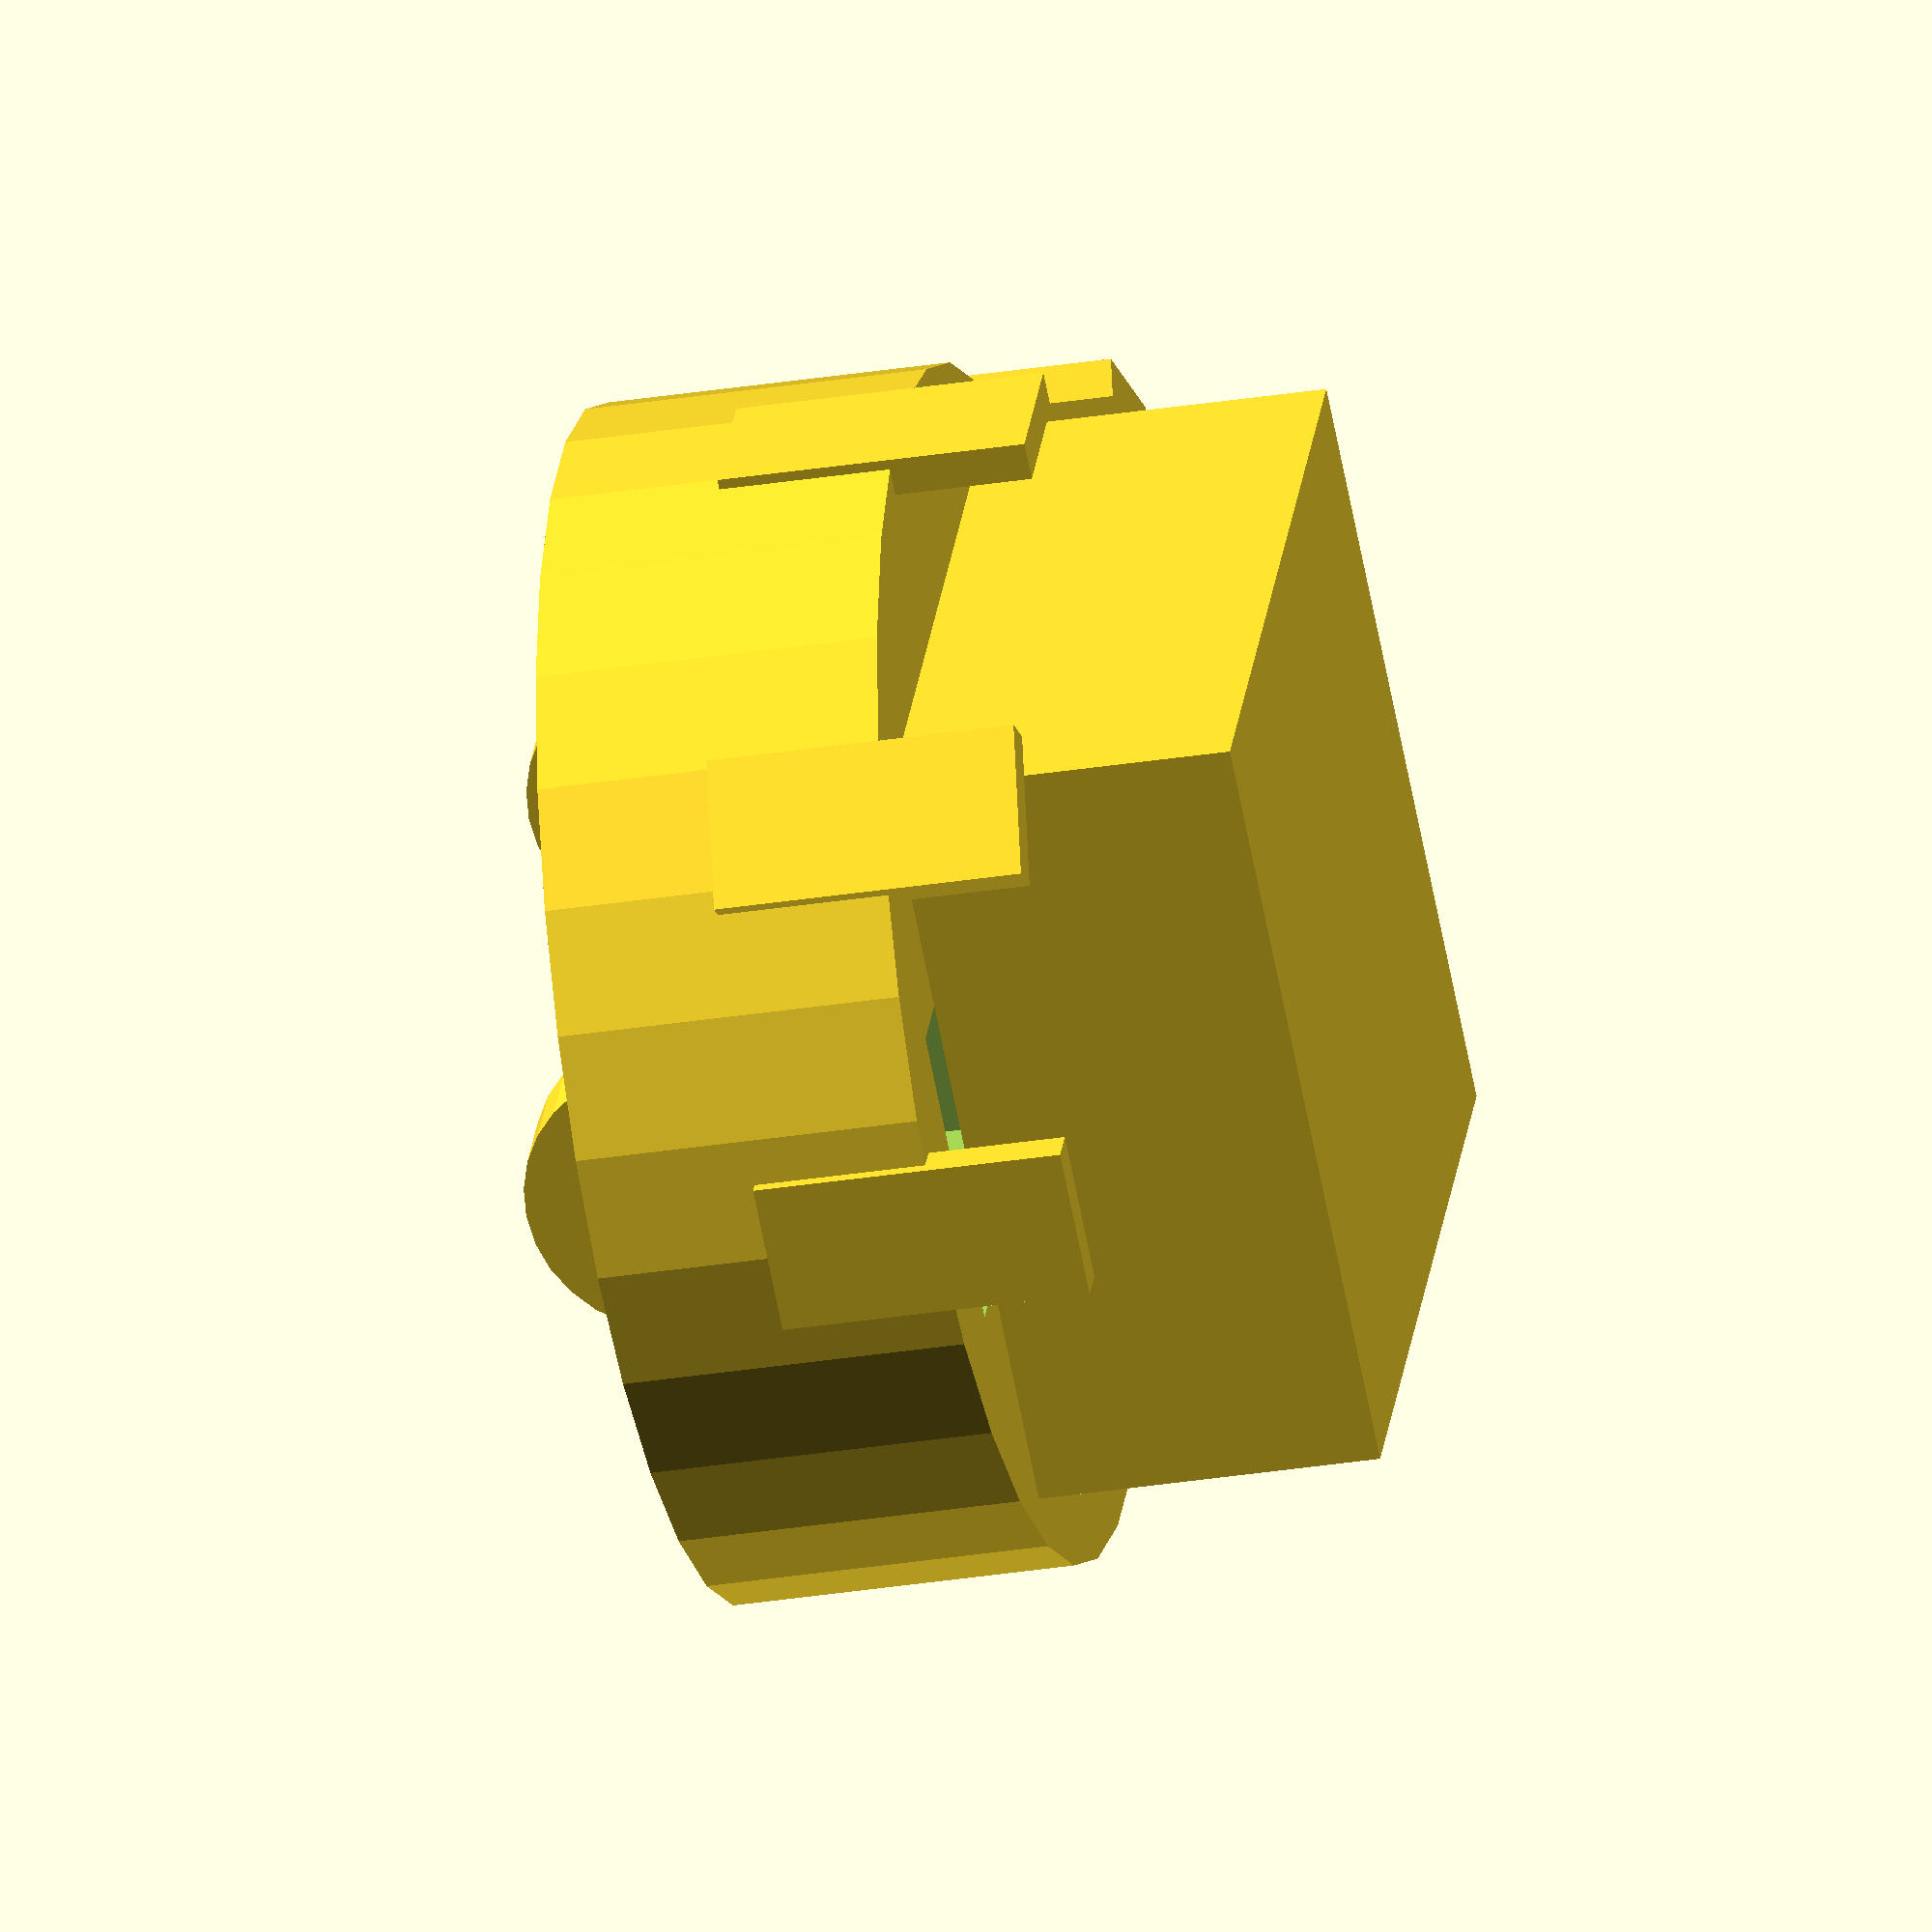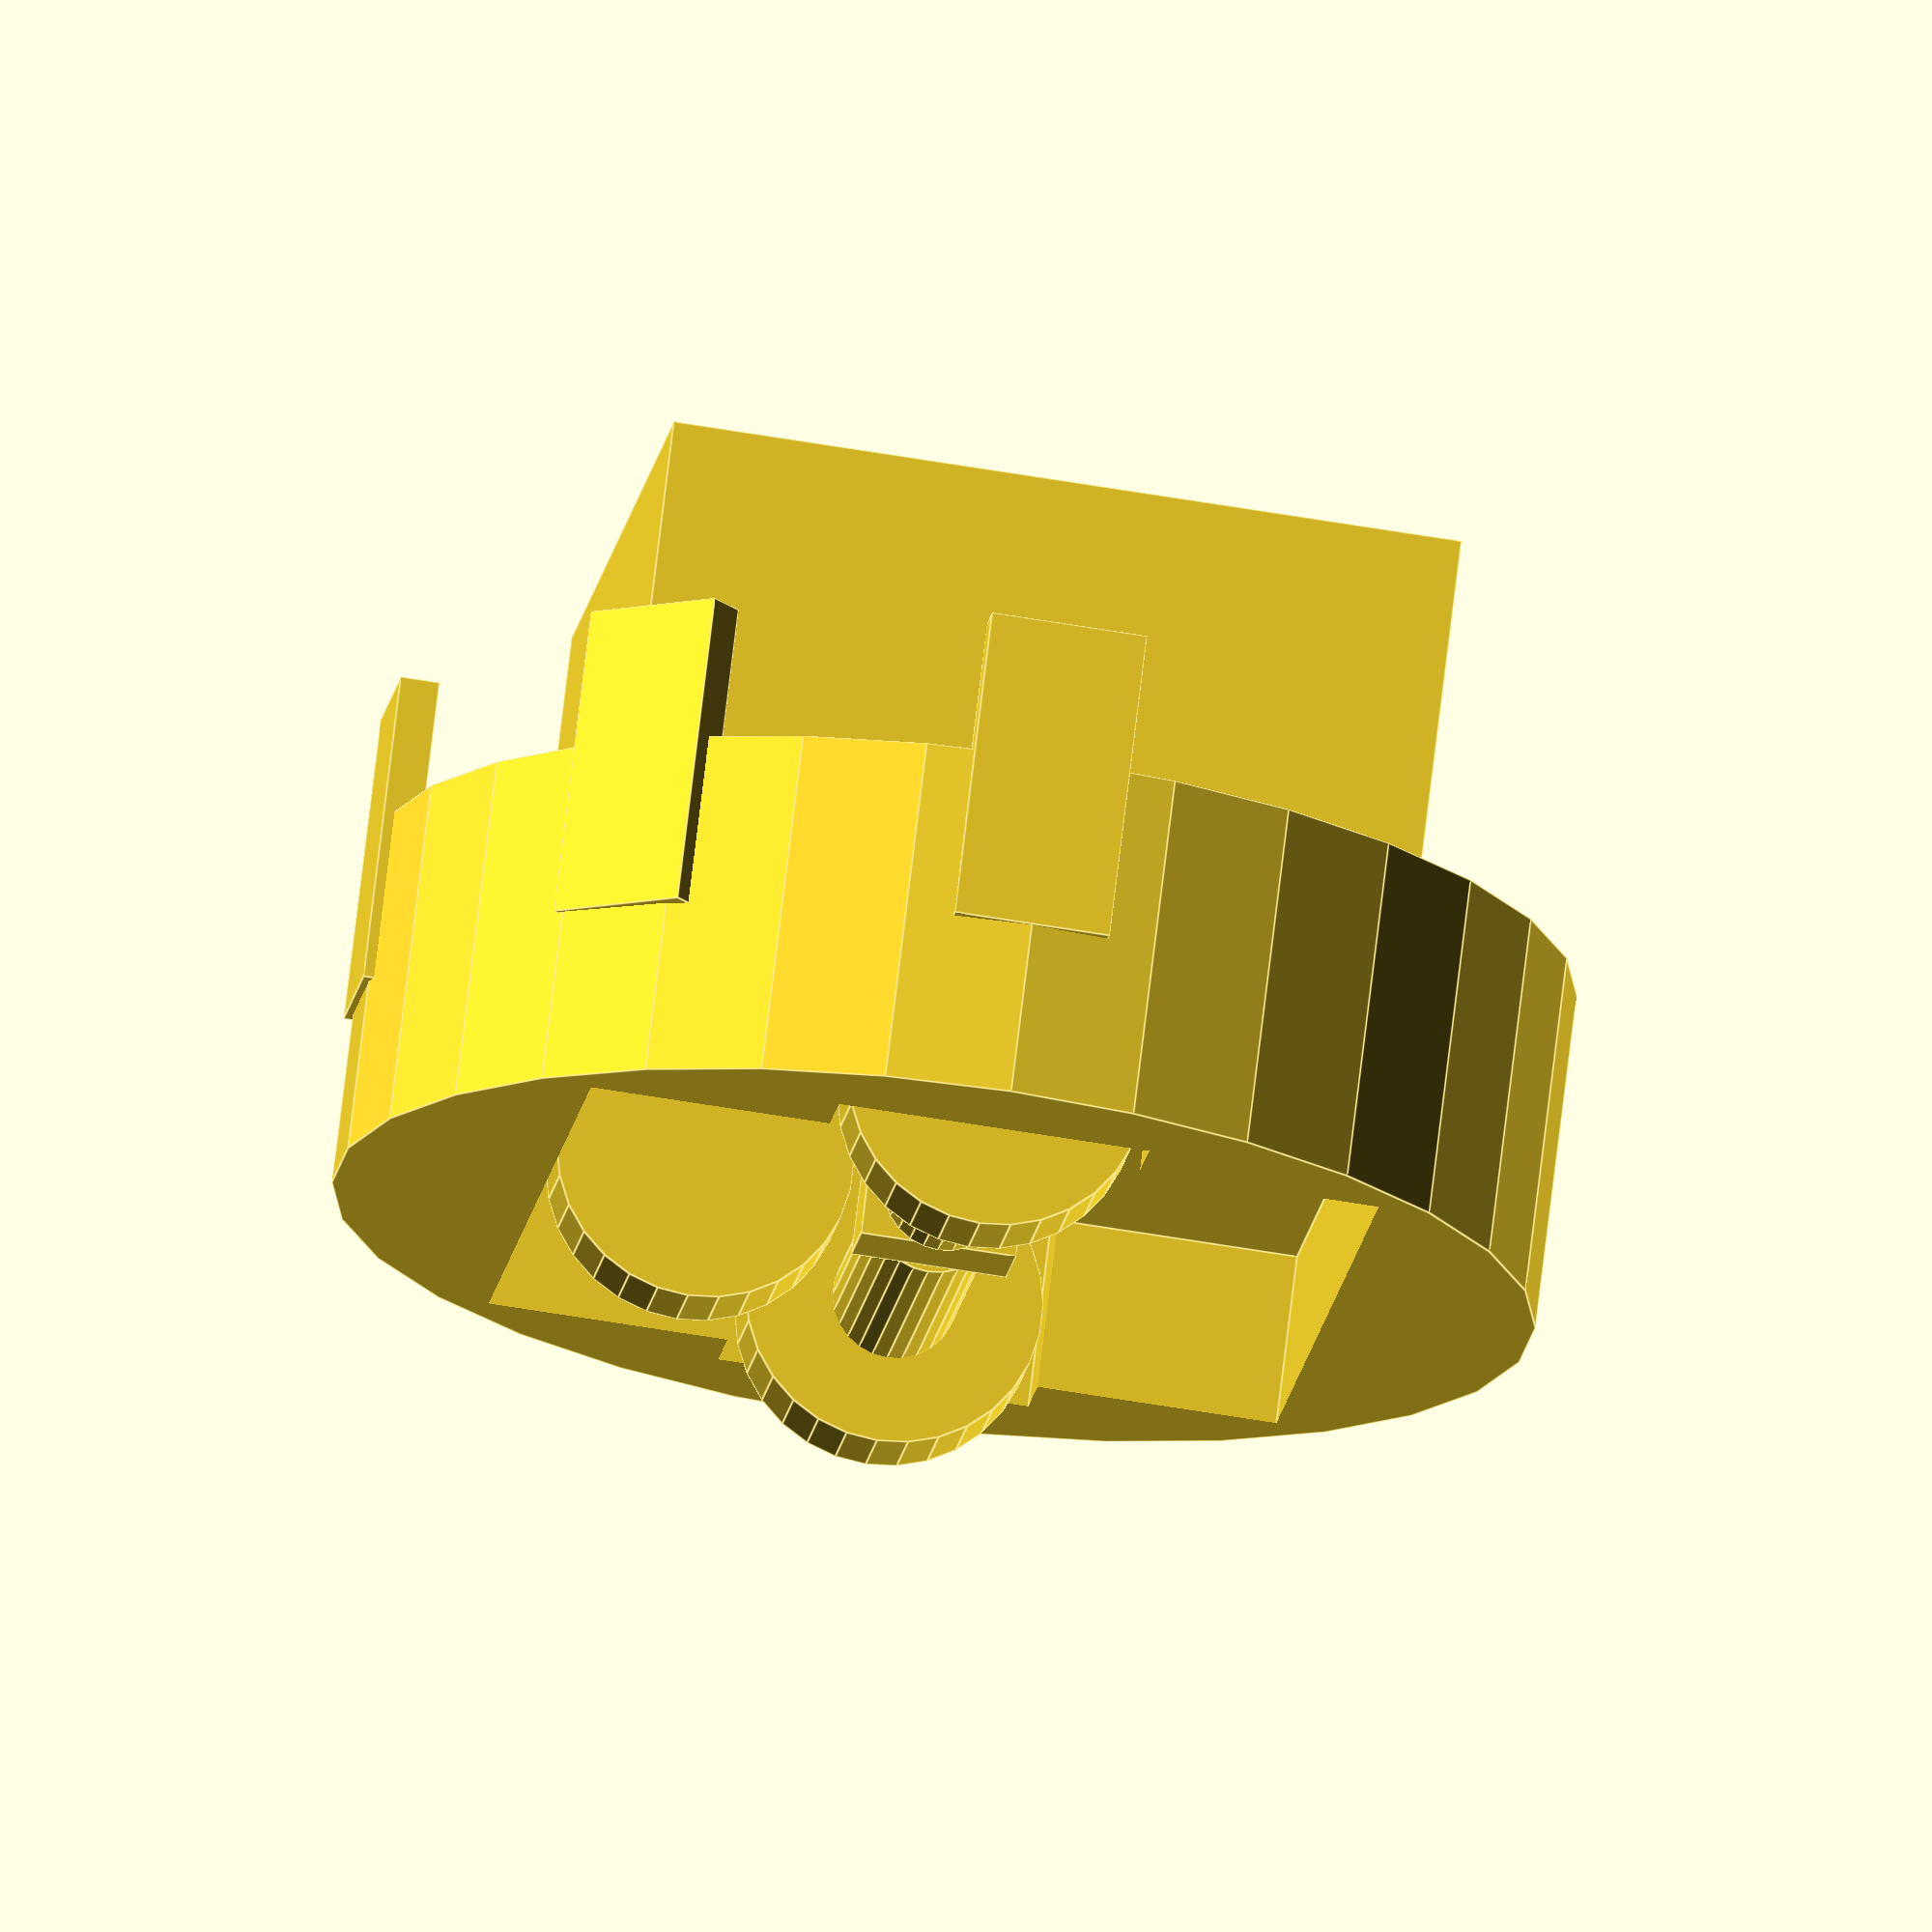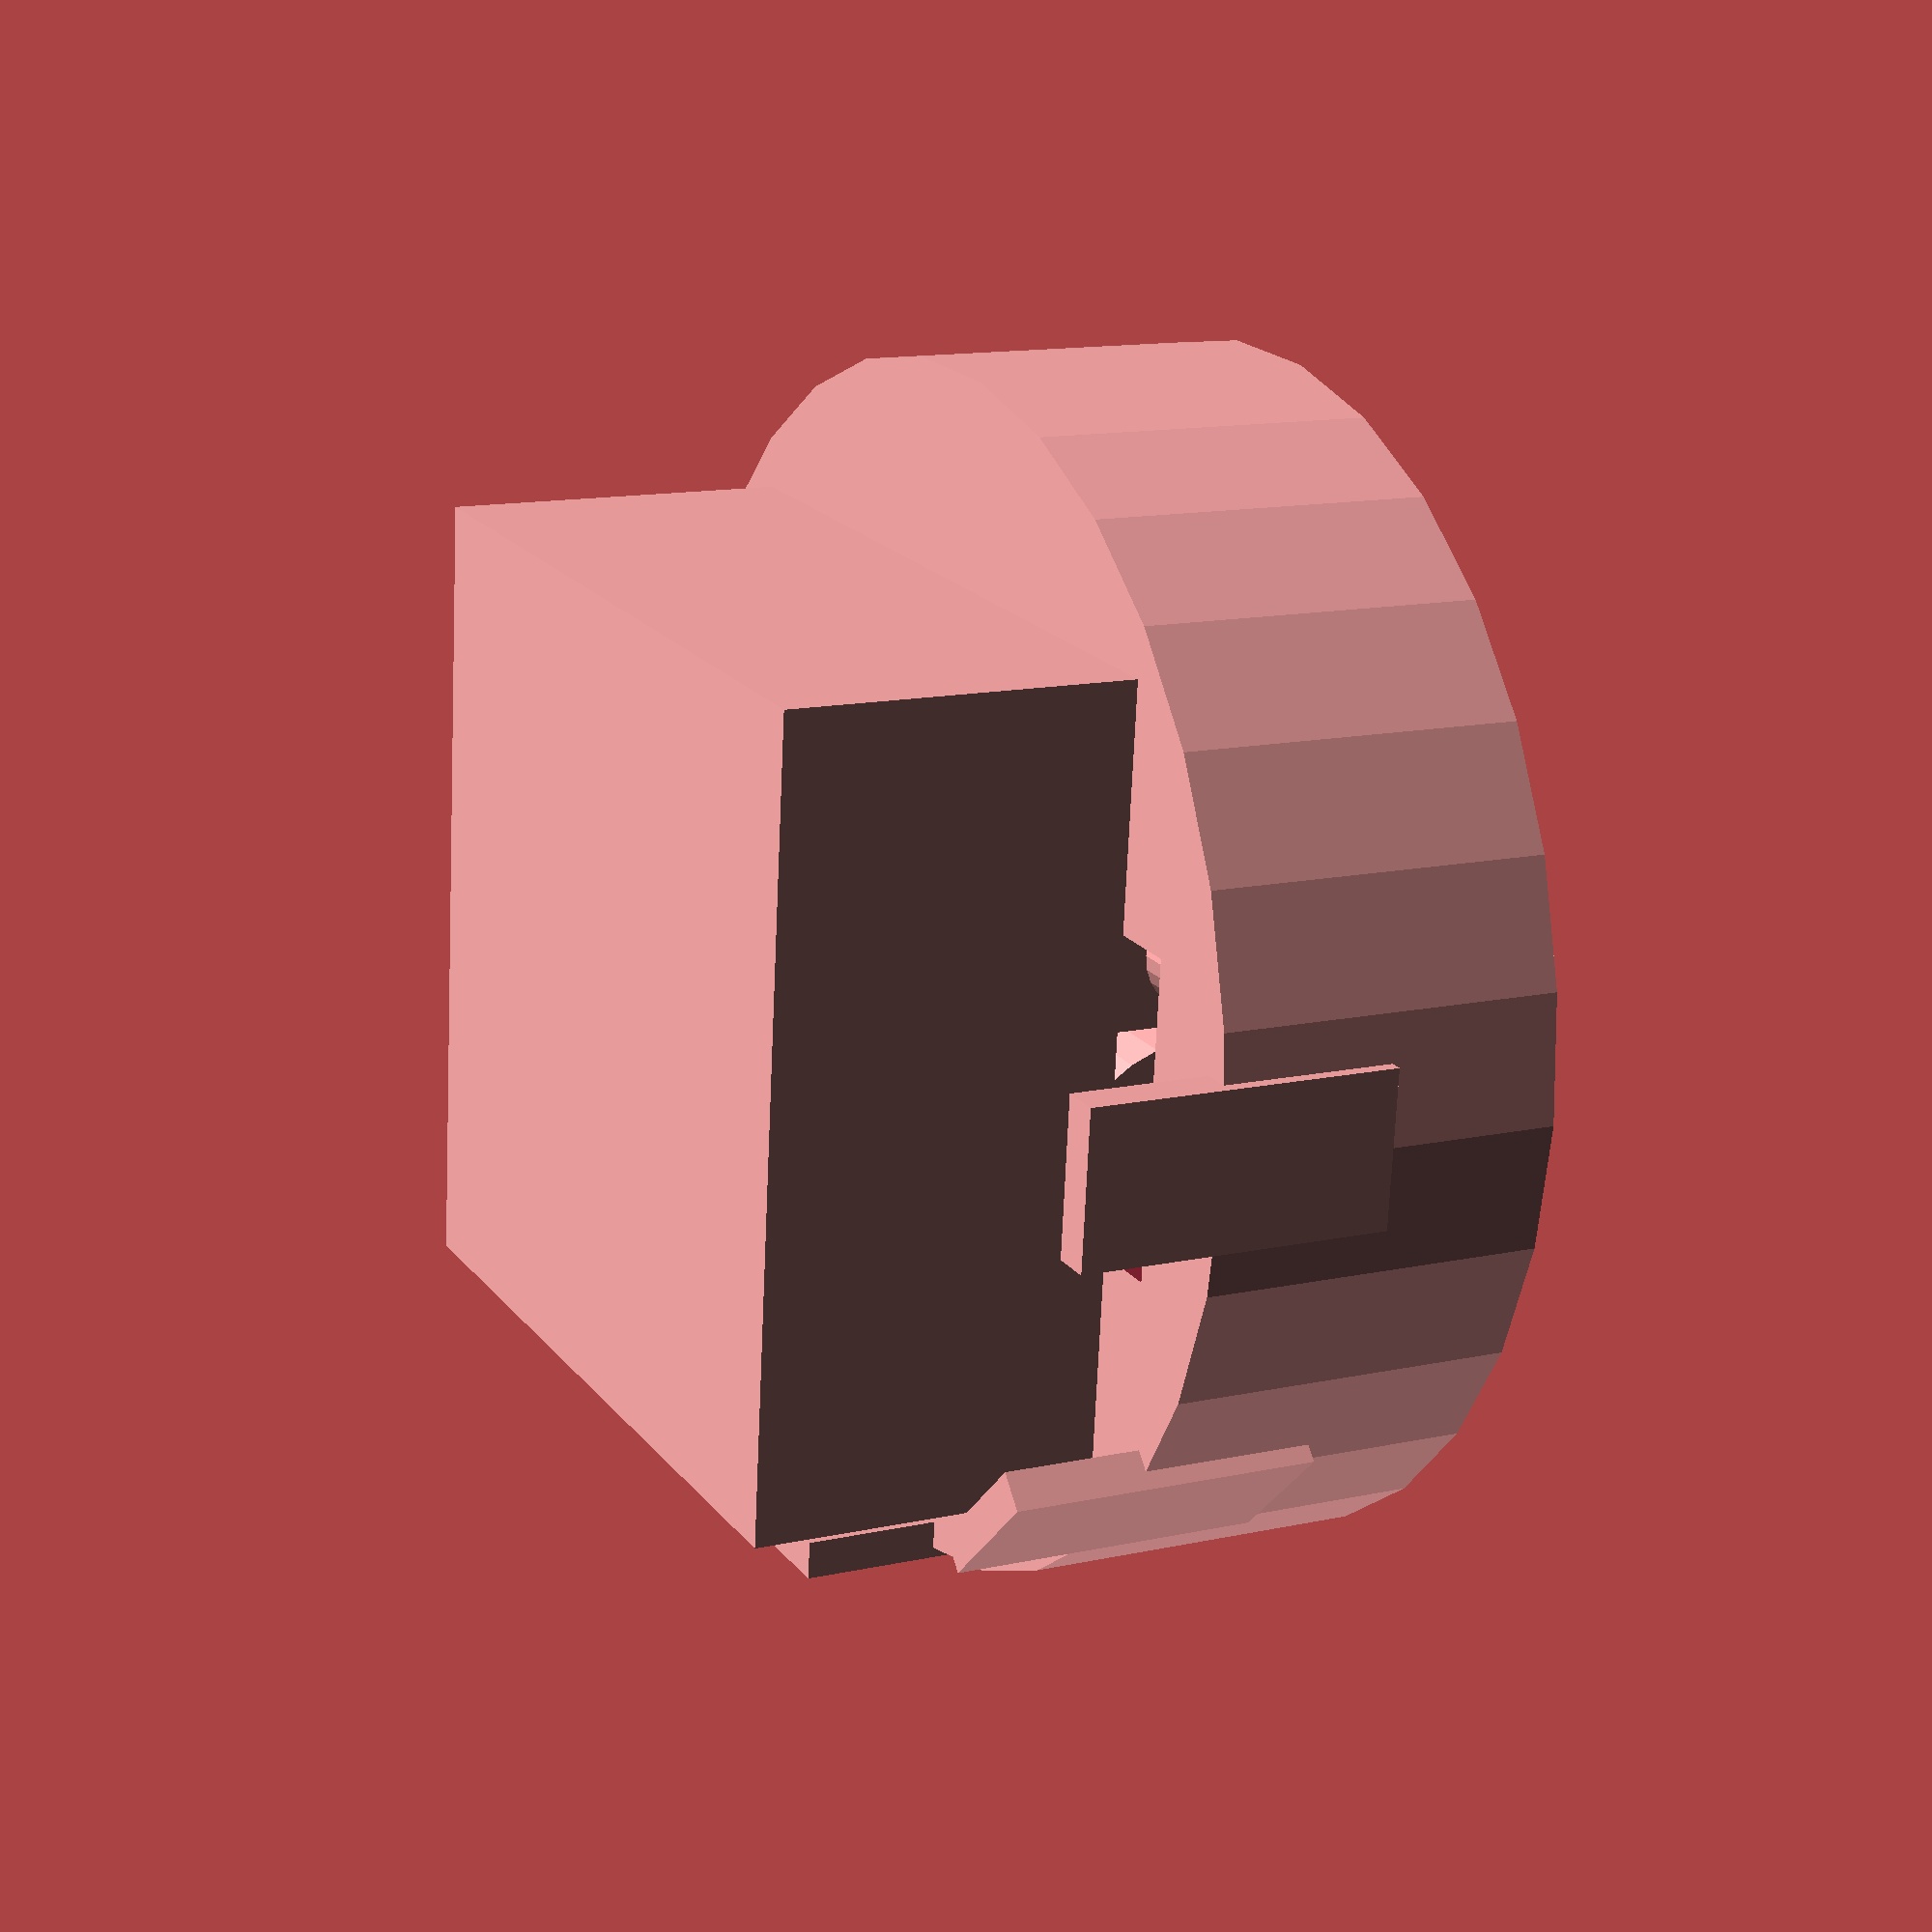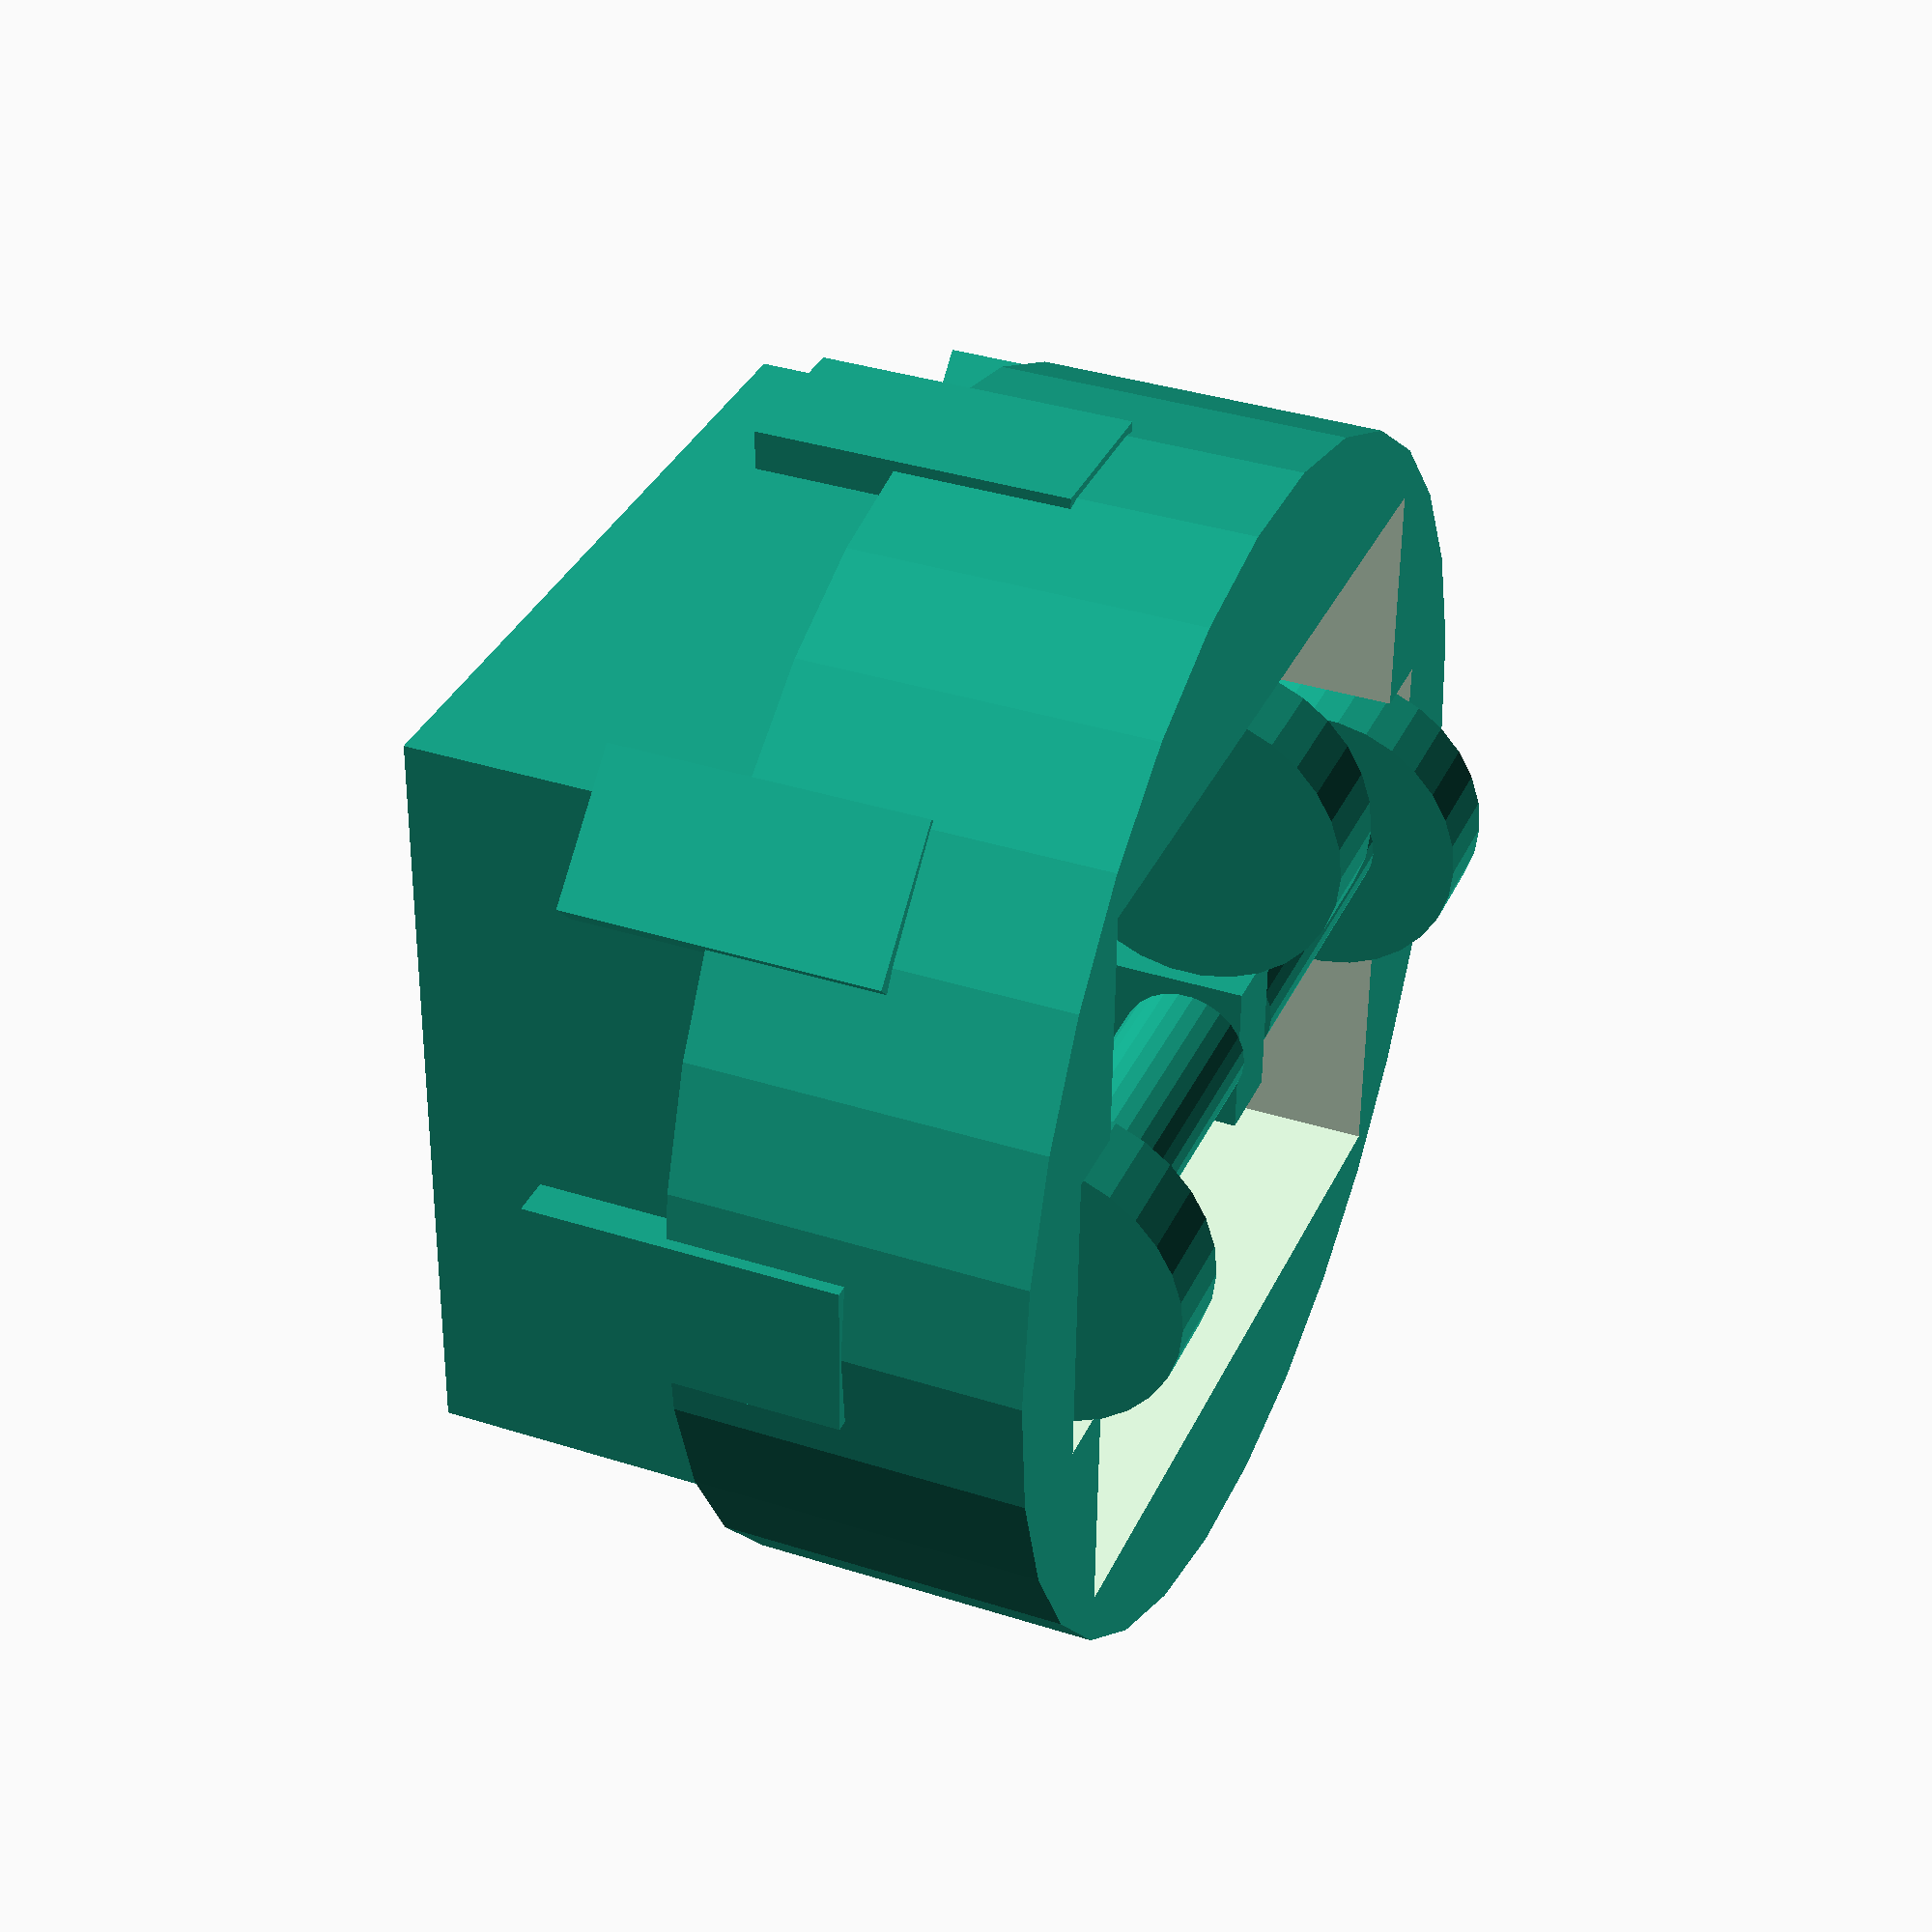
<openscad>
//main body
difference(){
    
    cylinder(44.45,77,77,true);
    // square hole in middle
    translate([0,0,-22.225])
        cube([101.6,101.6,44.45], true);
    //square extension L
    translate([-60, -20, -44.45])
    cube([55,40,88.9], false);
    //square extension R
    translate([5, -20, -44.45])
        cube([55,40,88.9], false);
    //another hole in the middle
    //cube([70,50,45], true);
    /*hole 1 in corner
    translate([-38, -38, 0])
        cylinder(500, 12, 12, true);
    //hole 2 in corner
    translate([-38, 38, 0])
        cylinder(500, 12, 12, true);
    //hole 3 in corner
    translate([38, -38, 0])
        cylinder(500, 12, 12, true);
    //hole 4 in corner
    translate([38, 38, 0])
        cylinder(500, 12, 12, true);*/
}
//center motor mounter
translate([-5, -10, -22.225])
    cube([10, 20, 30], false);
//main motor left
rotate([0,90,0])
    translate([15, 0, -25.45])
cylinder(40.9, 8, 8, true);
//main motor right
rotate([0,90,0])
    translate([15, 0, 25.45])
cylinder(40.9, 8, 8, true);
/*motor turnything left
rotate([90,0,0])
    translate([0,-75, -185]) 
    cylinder(40, 10, 10, $fn=6, true);
//motor turnything right
rotate([90,0,0])
    translate([0,-75, 185]) 
    cylinder(40, 10, 10, $fn=6, true);*/
//wheel left
rotate([0, 90, 0])
    translate([15, 0, -51])
    cylinder(11.303, 19.05, 19.05, true);
//wheel left
rotate([0, 90, 0])
    translate([15, 0, 51])
    cylinder(11.303, 19.05, 19.05, true);
//caster
rotate([0, 90, 0])
    translate([15, 31, 0])
    cylinder(11.303, 19.05, 19.05, true);
//controller
    translate([0,0,44.45])
        cube([101.6,101.6,44.45], true);
//ir sensor FL
rotate([0,0,45])
translate([-5, 75, 20])
    cube([20, 5, 40], true);
//ir sensor FR
rotate([0,0,-45])
translate([5, 75, 20])
    cube([20, 5, 40], true);
//ir sensor F
translate([0, 75, 20])
    cube([20, 5, 40], true);
//ir sensor L
rotate([0, 0, 90])
    translate([0, 75, 20])
        cube([20, 5, 40], true);
//ir sensor R
rotate([0, 0, 90])
    translate([0, -75, 20])
        cube([20, 5, 40], true);

</openscad>
<views>
elev=30.8 azim=302.7 roll=282.9 proj=o view=solid
elev=106.7 azim=262.6 roll=353.2 proj=o view=edges
elev=166.9 azim=5.8 roll=116.6 proj=p view=wireframe
elev=143.2 azim=178.4 roll=67.6 proj=p view=solid
</views>
